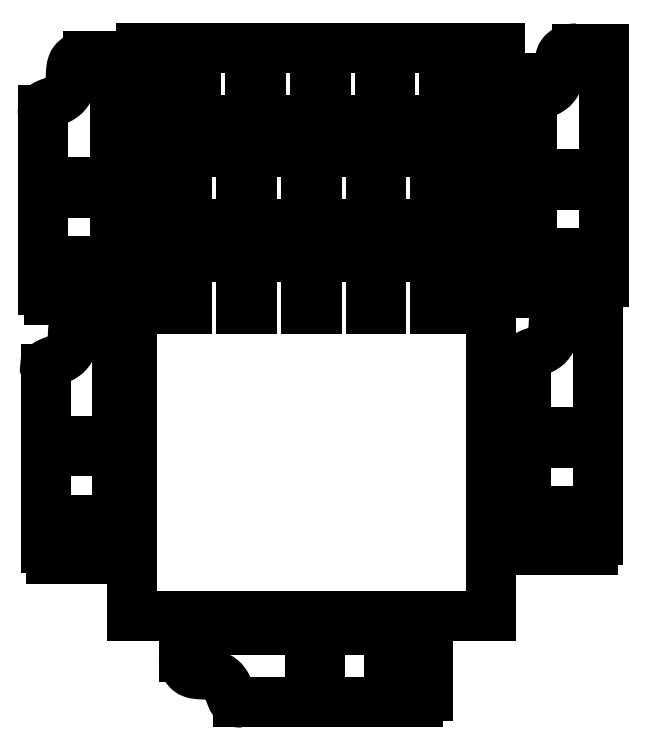
<metadata>
{"format":"dxf","ext":"dxf","renderer":"ezdxf+matplotlib","layout":"modelspace","background":"white","min_lineweight":24,"dpi":150}
</metadata>
<code>
0
SECTION
2
ENTITIES
0
LINE
8
0
10
86.77
20
227.1
30
0
11
80.77
21
227.1
31
0
0
LINE
8
0
10
80.77
20
227.1
30
0
11
80.77
21
221.1
31
0
0
LINE
8
0
10
80.77
20
221.1
30
0
11
86.77
21
221.1
31
0
0
LINE
8
0
10
86.77
20
221.1
30
0
11
86.77
21
227.1
31
0
0
LINE
8
0
10
122.8
20
227.1
30
0
11
116.8
21
227.1
31
0
0
LINE
8
0
10
116.8
20
227.1
30
0
11
116.8
21
221.1
31
0
0
LINE
8
0
10
116.8
20
221.1
30
0
11
122.8
21
221.1
31
0
0
LINE
8
0
10
122.8
20
221.1
30
0
11
122.8
21
227.1
31
0
0
LINE
8
0
10
158.8
20
227.1
30
0
11
152.8
21
227.1
31
0
0
LINE
8
0
10
152.8
20
227.1
30
0
11
152.8
21
221.1
31
0
0
LINE
8
0
10
152.8
20
221.1
30
0
11
158.8
21
221.1
31
0
0
LINE
8
0
10
158.8
20
221.1
30
0
11
158.8
21
227.1
31
0
0
LINE
8
0
10
194.8
20
227.1
30
0
11
188.8
21
227.1
31
0
0
LINE
8
0
10
188.8
20
227.1
30
0
11
188.8
21
221.1
31
0
0
LINE
8
0
10
188.8
20
221.1
30
0
11
194.8
21
221.1
31
0
0
LINE
8
0
10
194.8
20
221.1
30
0
11
194.8
21
227.1
31
0
0
LINE
8
0
10
230.8
20
227.1
30
0
11
224.8
21
227.1
31
0
0
LINE
8
0
10
224.8
20
227.1
30
0
11
224.8
21
221.1
31
0
0
LINE
8
0
10
224.8
20
221.1
30
0
11
230.8
21
221.1
31
0
0
LINE
8
0
10
230.8
20
221.1
30
0
11
230.8
21
227.1
31
0
0
LINE
8
0
10
255.8
20
250.1
30
0
11
55.77
21
250.1
31
0
0
LINE
8
0
10
255.8
20
50.08
30
0
11
255.8
21
250.1
31
0
0
LINE
8
0
10
55.77
20
50.08
30
0
11
255.8
21
50.08
31
0
0
LINE
8
0
10
55.77
20
250.1
30
0
11
55.77
21
50.08
31
0
0
LINE
8
0
10
230.8
20
245.1
30
0
11
224.8
21
245.1
31
0
0
LINE
8
0
10
224.8
20
245.1
30
0
11
224.8
21
239.1
31
0
0
LINE
8
0
10
224.8
20
239.1
30
0
11
230.8
21
239.1
31
0
0
LINE
8
0
10
230.8
20
239.1
30
0
11
230.8
21
245.1
31
0
0
LINE
8
0
10
194.8
20
245.1
30
0
11
188.8
21
245.1
31
0
0
LINE
8
0
10
188.8
20
245.1
30
0
11
188.8
21
239.1
31
0
0
LINE
8
0
10
188.8
20
239.1
30
0
11
194.8
21
239.1
31
0
0
LINE
8
0
10
194.8
20
239.1
30
0
11
194.8
21
245.1
31
0
0
LINE
8
0
10
158.8
20
245.1
30
0
11
152.8
21
245.1
31
0
0
LINE
8
0
10
152.8
20
245.1
30
0
11
152.8
21
239.1
31
0
0
LINE
8
0
10
152.8
20
239.1
30
0
11
158.8
21
239.1
31
0
0
LINE
8
0
10
158.8
20
239.1
30
0
11
158.8
21
245.1
31
0
0
LINE
8
0
10
122.8
20
245.1
30
0
11
116.8
21
245.1
31
0
0
LINE
8
0
10
116.8
20
245.1
30
0
11
116.8
21
239.1
31
0
0
LINE
8
0
10
116.8
20
239.1
30
0
11
122.8
21
239.1
31
0
0
LINE
8
0
10
122.8
20
239.1
30
0
11
122.8
21
245.1
31
0
0
LINE
8
0
10
86.77
20
245.1
30
0
11
80.77
21
245.1
31
0
0
LINE
8
0
10
80.77
20
245.1
30
0
11
80.77
21
239.1
31
0
0
LINE
8
0
10
80.77
20
239.1
30
0
11
86.77
21
239.1
31
0
0
LINE
8
0
10
86.77
20
239.1
30
0
11
86.77
21
245.1
31
0
0
LINE
8
0
10
47.85
20
147.8
30
0
11
47.85
21
217.8
31
0
0
LINE
8
0
10
27.85
20
147.8
30
0
11
47.85
21
147.8
31
0
0
LINE
8
0
10
27.85
20
141.8
30
0
11
27.85
21
147.8
31
0
0
LINE
8
0
10
47.85
20
141.8
30
0
11
27.85
21
141.8
31
0
0
LINE
8
0
10
47.85
20
103.8
30
0
11
47.85
21
141.8
31
0
0
LINE
8
0
10
27.85
20
103.8
30
0
11
47.85
21
103.8
31
0
0
LINE
8
0
10
27.85
20
97.79
30
0
11
27.85
21
103.8
31
0
0
LINE
8
0
10
47.85
20
97.79
30
0
11
27.85
21
97.79
31
0
0
LINE
8
0
10
47.85
20
87.79
30
0
11
47.85
21
97.79
31
0
0
LINE
8
0
10
44.85
20
87.79
30
0
11
47.85
21
87.79
31
0
0
LINE
8
0
10
44.85
20
81.79
30
0
11
44.85
21
87.79
31
0
0
LINE
8
0
10
38.85
20
81.79
30
0
11
44.85
21
81.79
31
0
0
LINE
8
0
10
38.85
20
87.79
30
0
11
38.85
21
81.79
31
0
0
LINE
8
0
10
16.85
20
87.79
30
0
11
38.85
21
87.79
31
0
0
LINE
8
0
10
16.85
20
81.79
30
0
11
16.85
21
87.79
31
0
0
LINE
8
0
10
10.85
20
81.79
30
0
11
16.85
21
81.79
31
0
0
LINE
8
0
10
10.85
20
87.79
30
0
11
10.85
21
81.79
31
0
0
LINE
8
0
10
7.85
20
87.79
30
0
11
10.85
21
87.79
31
0
0
LINE
8
0
10
7.85
20
187.8
30
0
11
7.85
21
87.79
31
0
0
SPLINE
8
0
210
0
220
0
230
1
70
     8
71
     3
72
    38
73
    34
74
     0
42
1e-09
43
1e-08
40
0
40
0
40
0
40
0
40
0.0625
40
0.0625
40
0.125
40
0.125
40
0.1875
40
0.1875
40
0.25
40
0.25
40
0.3125
40
0.3125
40
0.375
40
0.375
40
0.4375
40
0.4375
40
0.5
40
0.5
40
0.5625
40
0.5625
40
0.625
40
0.625
40
0.6875
40
0.6875
40
0.75
40
0.75
40
0.8125
40
0.8125
40
0.875
40
0.875
40
0.9375
40
0.9375
40
1
40
1
40
1
40
1
10
32.85
20
217.8
30
0
10
31.64
20
217.8
30
0
10
30.51
20
217.7
30
0
10
28.49
20
217.3
30
0
10
27.59
20
217
30
0
10
26.08
20
216.2
30
0
10
25.46
20
215.6
30
0
10
24.47
20
214.4
30
0
10
24.11
20
213.7
30
0
10
23.57
20
212.1
30
0
10
23.4
20
211.3
30
0
10
23.17
20
209.5
30
0
10
23.12
20
208.5
30
0
10
23.04
20
206.6
30
0
10
23.01
20
205.6
30
0
10
22.89
20
203.7
30
0
10
22.79
20
202.7
30
0
10
22.45
20
200.9
30
0
10
22.2
20
200
30
0
10
21.5
20
198.4
30
0
10
21.04
20
197.6
30
0
10
19.9
20
196.2
30
0
10
19.21
20
195.5
30
0
10
17.63
20
194.4
30
0
10
16.73
20
193.9
30
0
10
14.82
20
193
30
0
10
13.8
20
192.6
30
0
10
11.8
20
191.9
30
0
10
10.81
20
191.5
30
0
10
9.104
20
190.7
30
0
10
8.386
20
190.3
30
0
10
7.555
20
189.3
30
0
10
7.441
20
188.6
30
0
10
7.85
20
187.8
30
0
0
LINE
8
0
10
47.85
20
217.8
30
0
11
32.85
21
217.8
31
0
0
LINE
8
0
10
315.4
20
152.6
30
0
11
315.4
21
222.6
31
0
0
LINE
8
0
10
295.4
20
152.6
30
0
11
315.4
21
152.6
31
0
0
LINE
8
0
10
295.4
20
146.6
30
0
11
295.4
21
152.6
31
0
0
LINE
8
0
10
315.4
20
146.6
30
0
11
295.4
21
146.6
31
0
0
LINE
8
0
10
315.4
20
108.6
30
0
11
315.4
21
146.6
31
0
0
LINE
8
0
10
295.4
20
108.6
30
0
11
315.4
21
108.6
31
0
0
LINE
8
0
10
295.4
20
102.6
30
0
11
295.4
21
108.6
31
0
0
LINE
8
0
10
315.4
20
102.6
30
0
11
295.4
21
102.6
31
0
0
LINE
8
0
10
315.4
20
92.64
30
0
11
315.4
21
102.6
31
0
0
LINE
8
0
10
312.4
20
92.64
30
0
11
315.4
21
92.64
31
0
0
LINE
8
0
10
312.4
20
86.64
30
0
11
312.4
21
92.64
31
0
0
LINE
8
0
10
306.4
20
86.64
30
0
11
312.4
21
86.64
31
0
0
LINE
8
0
10
306.4
20
92.64
30
0
11
306.4
21
86.64
31
0
0
LINE
8
0
10
284.4
20
92.64
30
0
11
306.4
21
92.64
31
0
0
LINE
8
0
10
284.4
20
86.64
30
0
11
284.4
21
92.64
31
0
0
LINE
8
0
10
278.4
20
86.64
30
0
11
284.4
21
86.64
31
0
0
LINE
8
0
10
278.4
20
92.64
30
0
11
278.4
21
86.64
31
0
0
LINE
8
0
10
275.4
20
92.64
30
0
11
278.4
21
92.64
31
0
0
LINE
8
0
10
275.4
20
192.6
30
0
11
275.4
21
92.64
31
0
0
SPLINE
8
0
210
0
220
0
230
1
70
     8
71
     3
72
    38
73
    34
74
     0
42
1e-09
43
1e-08
40
0
40
0
40
0
40
0
40
0.0625
40
0.0625
40
0.125
40
0.125
40
0.1875
40
0.1875
40
0.25
40
0.25
40
0.3125
40
0.3125
40
0.375
40
0.375
40
0.4375
40
0.4375
40
0.5
40
0.5
40
0.5625
40
0.5625
40
0.625
40
0.625
40
0.6875
40
0.6875
40
0.75
40
0.75
40
0.8125
40
0.8125
40
0.875
40
0.875
40
0.9375
40
0.9375
40
1
40
1
40
1
40
1
10
300.4
20
222.6
30
0
10
299.2
20
222.6
30
0
10
298.1
20
222.5
30
0
10
296
20
222.1
30
0
10
295.2
20
221.8
30
0
10
293.6
20
221
30
0
10
293
20
220.5
30
0
10
292
20
219.3
30
0
10
291.7
20
218.5
30
0
10
291.1
20
217
30
0
10
291
20
216.1
30
0
10
290.7
20
214.3
30
0
10
290.7
20
213.4
30
0
10
290.6
20
211.5
30
0
10
290.6
20
210.5
30
0
10
290.4
20
208.5
30
0
10
290.3
20
207.6
30
0
10
290
20
205.7
30
0
10
289.8
20
204.9
30
0
10
289.1
20
203.2
30
0
10
288.6
20
202.4
30
0
10
287.5
20
201
30
0
10
286.8
20
200.4
30
0
10
285.2
20
199.3
30
0
10
284.3
20
198.8
30
0
10
282.4
20
197.9
30
0
10
281.4
20
197.5
30
0
10
279.4
20
196.7
30
0
10
278.4
20
196.4
30
0
10
276.7
20
195.6
30
0
10
275.9
20
195.2
30
0
10
275.1
20
194.1
30
0
10
275
20
193.5
30
0
10
275.4
20
192.6
30
0
0
LINE
8
0
10
315.4
20
222.6
30
0
11
300.4
21
222.6
31
0
0
LINE
8
0
10
46.69
20
291.8
30
0
11
46.69
21
361.8
31
0
0
LINE
8
0
10
26.69
20
291.8
30
0
11
46.69
21
291.8
31
0
0
LINE
8
0
10
26.69
20
285.8
30
0
11
26.69
21
291.8
31
0
0
LINE
8
0
10
46.69
20
285.8
30
0
11
26.69
21
285.8
31
0
0
LINE
8
0
10
46.69
20
247.8
30
0
11
46.69
21
285.8
31
0
0
LINE
8
0
10
26.69
20
247.8
30
0
11
46.69
21
247.8
31
0
0
LINE
8
0
10
26.69
20
241.8
30
0
11
26.69
21
247.8
31
0
0
LINE
8
0
10
46.69
20
241.8
30
0
11
26.69
21
241.8
31
0
0
LINE
8
0
10
46.69
20
231.8
30
0
11
46.69
21
241.8
31
0
0
LINE
8
0
10
43.69
20
231.8
30
0
11
46.69
21
231.8
31
0
0
LINE
8
0
10
43.69
20
225.8
30
0
11
43.69
21
231.8
31
0
0
LINE
8
0
10
37.69
20
225.8
30
0
11
43.69
21
225.8
31
0
0
LINE
8
0
10
37.69
20
231.8
30
0
11
37.69
21
225.8
31
0
0
LINE
8
0
10
15.69
20
231.8
30
0
11
37.69
21
231.8
31
0
0
LINE
8
0
10
15.69
20
225.8
30
0
11
15.69
21
231.8
31
0
0
LINE
8
0
10
9.694
20
225.8
30
0
11
15.69
21
225.8
31
0
0
LINE
8
0
10
9.694
20
231.8
30
0
11
9.694
21
225.8
31
0
0
LINE
8
0
10
6.694
20
231.8
30
0
11
9.694
21
231.8
31
0
0
LINE
8
0
10
6.694
20
331.8
30
0
11
6.694
21
231.8
31
0
0
SPLINE
8
0
210
0
220
0
230
1
70
     8
71
     3
72
    38
73
    34
74
     0
42
1e-09
43
1e-08
40
0
40
0
40
0
40
0
40
0.0625
40
0.0625
40
0.125
40
0.125
40
0.1875
40
0.1875
40
0.25
40
0.25
40
0.3125
40
0.3125
40
0.375
40
0.375
40
0.4375
40
0.4375
40
0.5
40
0.5
40
0.5625
40
0.5625
40
0.625
40
0.625
40
0.6875
40
0.6875
40
0.75
40
0.75
40
0.8125
40
0.8125
40
0.875
40
0.875
40
0.9375
40
0.9375
40
1
40
1
40
1
40
1
10
31.69
20
361.8
30
0
10
30.49
20
361.8
30
0
10
29.35
20
361.7
30
0
10
27.33
20
361.3
30
0
10
26.44
20
361
30
0
10
24.93
20
360.1
30
0
10
24.31
20
359.6
30
0
10
23.32
20
358.4
30
0
10
22.95
20
357.7
30
0
10
22.41
20
356.1
30
0
10
22.24
20
355.3
30
0
10
22.02
20
353.5
30
0
10
21.96
20
352.5
30
0
10
21.88
20
350.6
30
0
10
21.86
20
349.6
30
0
10
21.73
20
347.7
30
0
10
21.63
20
346.7
30
0
10
21.29
20
344.9
30
0
10
21.04
20
344
30
0
10
20.34
20
342.4
30
0
10
19.89
20
341.6
30
0
10
18.74
20
340.2
30
0
10
18.06
20
339.5
30
0
10
16.47
20
338.4
30
0
10
15.58
20
337.9
30
0
10
13.67
20
337
30
0
10
12.65
20
336.6
30
0
10
10.64
20
335.9
30
0
10
9.653
20
335.5
30
0
10
7.948
20
334.7
30
0
10
7.23
20
334.3
30
0
10
6.399
20
333.3
30
0
10
6.285
20
332.6
30
0
10
6.694
20
331.8
30
0
0
LINE
8
0
10
46.69
20
361.8
30
0
11
31.69
21
361.8
31
0
0
LINE
8
0
10
318.5
20
296
30
0
11
318.5
21
366
31
0
0
LINE
8
0
10
298.5
20
296
30
0
11
318.5
21
296
31
0
0
LINE
8
0
10
298.5
20
290
30
0
11
298.5
21
296
31
0
0
LINE
8
0
10
318.5
20
290
30
0
11
298.5
21
290
31
0
0
LINE
8
0
10
318.5
20
252
30
0
11
318.5
21
290
31
0
0
LINE
8
0
10
298.5
20
252
30
0
11
318.5
21
252
31
0
0
LINE
8
0
10
298.5
20
246
30
0
11
298.5
21
252
31
0
0
LINE
8
0
10
318.5
20
246
30
0
11
298.5
21
246
31
0
0
LINE
8
0
10
318.5
20
236
30
0
11
318.5
21
246
31
0
0
LINE
8
0
10
315.5
20
236
30
0
11
318.5
21
236
31
0
0
LINE
8
0
10
315.5
20
230
30
0
11
315.5
21
236
31
0
0
LINE
8
0
10
309.5
20
230
30
0
11
315.5
21
230
31
0
0
LINE
8
0
10
309.5
20
236
30
0
11
309.5
21
230
31
0
0
LINE
8
0
10
287.5
20
236
30
0
11
309.5
21
236
31
0
0
LINE
8
0
10
287.5
20
230
30
0
11
287.5
21
236
31
0
0
LINE
8
0
10
281.5
20
230
30
0
11
287.5
21
230
31
0
0
LINE
8
0
10
281.5
20
236
30
0
11
281.5
21
230
31
0
0
LINE
8
0
10
278.5
20
236
30
0
11
281.5
21
236
31
0
0
LINE
8
0
10
278.5
20
336
30
0
11
278.5
21
236
31
0
0
SPLINE
8
0
210
0
220
0
230
1
70
     8
71
     3
72
    38
73
    34
74
     0
42
1e-09
43
1e-08
40
0
40
0
40
0
40
0
40
0.0625
40
0.0625
40
0.125
40
0.125
40
0.1875
40
0.1875
40
0.25
40
0.25
40
0.3125
40
0.3125
40
0.375
40
0.375
40
0.4375
40
0.4375
40
0.5
40
0.5
40
0.5625
40
0.5625
40
0.625
40
0.625
40
0.6875
40
0.6875
40
0.75
40
0.75
40
0.8125
40
0.8125
40
0.875
40
0.875
40
0.9375
40
0.9375
40
1
40
1
40
1
40
1
10
303.5
20
366
30
0
10
302.3
20
366
30
0
10
301.1
20
365.9
30
0
10
299.1
20
365.5
30
0
10
298.2
20
365.2
30
0
10
296.7
20
364.4
30
0
10
296.1
20
363.8
30
0
10
295.1
20
362.6
30
0
10
294.7
20
361.9
30
0
10
294.2
20
360.3
30
0
10
294
20
359.5
30
0
10
293.8
20
357.7
30
0
10
293.7
20
356.8
30
0
10
293.7
20
354.8
30
0
10
293.6
20
353.8
30
0
10
293.5
20
351.9
30
0
10
293.4
20
351
30
0
10
293.1
20
349.1
30
0
10
292.8
20
348.2
30
0
10
292.1
20
346.6
30
0
10
291.7
20
345.8
30
0
10
290.5
20
344.4
30
0
10
289.8
20
343.8
30
0
10
288.3
20
342.6
30
0
10
287.4
20
342.1
30
0
10
285.4
20
341.2
30
0
10
284.4
20
340.8
30
0
10
282.4
20
340.1
30
0
10
281.4
20
339.7
30
0
10
279.7
20
338.9
30
0
10
279
20
338.5
30
0
10
278.2
20
337.5
30
0
10
278.1
20
336.8
30
0
10
278.5
20
336
30
0
0
LINE
8
0
10
318.5
20
366
30
0
11
303.5
21
366
31
0
0
LINE
8
0
10
154.9
20
42.39
30
0
11
84.87
21
42.39
31
0
0
LINE
8
0
10
154.9
20
22.39
30
0
11
154.9
21
42.39
31
0
0
LINE
8
0
10
160.9
20
22.39
30
0
11
154.9
21
22.39
31
0
0
LINE
8
0
10
160.9
20
42.39
30
0
11
160.9
21
22.39
31
0
0
LINE
8
0
10
198.9
20
42.39
30
0
11
160.9
21
42.39
31
0
0
LINE
8
0
10
198.9
20
22.39
30
0
11
198.9
21
42.39
31
0
0
LINE
8
0
10
204.9
20
22.39
30
0
11
198.9
21
22.39
31
0
0
LINE
8
0
10
204.9
20
42.39
30
0
11
204.9
21
22.39
31
0
0
LINE
8
0
10
214.9
20
42.39
30
0
11
204.9
21
42.39
31
0
0
LINE
8
0
10
214.9
20
39.39
30
0
11
214.9
21
42.39
31
0
0
LINE
8
0
10
220.9
20
39.39
30
0
11
214.9
21
39.39
31
0
0
LINE
8
0
10
220.9
20
33.39
30
0
11
220.9
21
39.39
31
0
0
LINE
8
0
10
214.9
20
33.39
30
0
11
220.9
21
33.39
31
0
0
LINE
8
0
10
214.9
20
11.39
30
0
11
214.9
21
33.39
31
0
0
LINE
8
0
10
220.9
20
11.39
30
0
11
214.9
21
11.39
31
0
0
LINE
8
0
10
220.9
20
5.387
30
0
11
220.9
21
11.39
31
0
0
LINE
8
0
10
214.9
20
5.387
30
0
11
220.9
21
5.387
31
0
0
LINE
8
0
10
214.9
20
2.387
30
0
11
214.9
21
5.387
31
0
0
LINE
8
0
10
114.9
20
2.387
30
0
11
214.9
21
2.387
31
0
0
SPLINE
8
0
210
0
220
0
230
1
70
     8
71
     3
72
    38
73
    34
74
     0
42
1e-09
43
1e-08
40
0
40
0
40
0
40
0
40
0.0625
40
0.0625
40
0.125
40
0.125
40
0.1875
40
0.1875
40
0.25
40
0.25
40
0.3125
40
0.3125
40
0.375
40
0.375
40
0.4375
40
0.4375
40
0.5
40
0.5
40
0.5625
40
0.5625
40
0.625
40
0.625
40
0.6875
40
0.6875
40
0.75
40
0.75
40
0.8125
40
0.8125
40
0.875
40
0.875
40
0.9375
40
0.9375
40
1
40
1
40
1
40
1
10
84.87
20
27.39
30
0
10
84.87
20
26.18
30
0
10
84.96
20
25.05
30
0
10
85.36
20
23.02
30
0
10
85.67
20
22.13
30
0
10
86.5
20
20.62
30
0
10
87.02
20
20
30
0
10
88.25
20
19.01
30
0
10
88.96
20
18.64
30
0
10
90.52
20
18.1
30
0
10
91.37
20
17.93
30
0
10
93.17
20
17.71
30
0
10
94.11
20
17.66
30
0
10
96.04
20
17.58
30
0
10
97.02
20
17.55
30
0
10
98.96
20
17.42
30
0
10
99.91
20
17.33
30
0
10
101.8
20
16.98
30
0
10
102.6
20
16.74
30
0
10
104.3
20
16.04
30
0
10
105.1
20
15.58
30
0
10
106.5
20
14.44
30
0
10
107.1
20
13.75
30
0
10
108.2
20
12.17
30
0
10
108.7
20
11.27
30
0
10
109.6
20
9.359
30
0
10
110
20
8.34
30
0
10
110.8
20
6.334
30
0
10
111.1
20
5.346
30
0
10
111.9
20
3.641
30
0
10
112.3
20
2.923
30
0
10
113.4
20
2.092
30
0
10
114
20
1.978
30
0
10
114.9
20
2.387
30
0
0
LINE
8
0
10
84.87
20
42.39
30
0
11
84.87
21
27.39
31
0
0
LINE
8
0
10
122.8
20
268.2
30
0
11
152.8
21
268.2
31
0
0
LINE
8
0
10
122.8
20
288.2
30
0
11
122.8
21
268.2
31
0
0
LINE
8
0
10
116.8
20
288.2
30
0
11
122.8
21
288.2
31
0
0
LINE
8
0
10
116.8
20
268.2
30
0
11
116.8
21
288.2
31
0
0
LINE
8
0
10
86.77
20
268.2
30
0
11
116.8
21
268.2
31
0
0
LINE
8
0
10
86.77
20
288.2
30
0
11
86.77
21
268.2
31
0
0
LINE
8
0
10
80.77
20
288.2
30
0
11
86.77
21
288.2
31
0
0
LINE
8
0
10
80.77
20
268.2
30
0
11
80.77
21
288.2
31
0
0
LINE
8
0
10
55.77
20
268.2
30
0
11
80.77
21
268.2
31
0
0
LINE
8
0
10
55.77
20
285.2
30
0
11
55.77
21
268.2
31
0
0
LINE
8
0
10
49.77
20
285.2
30
0
11
55.77
21
285.2
31
0
0
LINE
8
0
10
49.77
20
291.2
30
0
11
49.77
21
285.2
31
0
0
LINE
8
0
10
55.77
20
291.2
30
0
11
49.77
21
291.2
31
0
0
LINE
8
0
10
55.77
20
308.2
30
0
11
55.77
21
291.2
31
0
0
LINE
8
0
10
255.8
20
308.2
30
0
11
55.77
21
308.2
31
0
0
LINE
8
0
10
255.8
20
291.2
30
0
11
255.8
21
308.2
31
0
0
LINE
8
0
10
261.8
20
291.2
30
0
11
255.8
21
291.2
31
0
0
LINE
8
0
10
261.8
20
285.2
30
0
11
261.8
21
291.2
31
0
0
LINE
8
0
10
255.8
20
285.2
30
0
11
261.8
21
285.2
31
0
0
LINE
8
0
10
255.8
20
268.2
30
0
11
255.8
21
285.2
31
0
0
LINE
8
0
10
230.8
20
268.2
30
0
11
255.8
21
268.2
31
0
0
LINE
8
0
10
230.8
20
288.2
30
0
11
230.8
21
268.2
31
0
0
LINE
8
0
10
224.8
20
288.2
30
0
11
230.8
21
288.2
31
0
0
LINE
8
0
10
224.8
20
268.2
30
0
11
224.8
21
288.2
31
0
0
LINE
8
0
10
194.8
20
268.2
30
0
11
224.8
21
268.2
31
0
0
LINE
8
0
10
194.8
20
288.2
30
0
11
194.8
21
268.2
31
0
0
LINE
8
0
10
188.8
20
288.2
30
0
11
194.8
21
288.2
31
0
0
LINE
8
0
10
188.8
20
268.2
30
0
11
188.8
21
288.2
31
0
0
LINE
8
0
10
158.8
20
268.2
30
0
11
188.8
21
268.2
31
0
0
LINE
8
0
10
158.8
20
288.2
30
0
11
158.8
21
268.2
31
0
0
LINE
8
0
10
152.8
20
288.2
30
0
11
158.8
21
288.2
31
0
0
LINE
8
0
10
152.8
20
268.2
30
0
11
152.8
21
288.2
31
0
0
LINE
8
0
10
127.7
20
326.4
30
0
11
157.7
21
326.4
31
0
0
LINE
8
0
10
127.7
20
346.4
30
0
11
127.7
21
326.4
31
0
0
LINE
8
0
10
121.7
20
346.4
30
0
11
127.7
21
346.4
31
0
0
LINE
8
0
10
121.7
20
326.4
30
0
11
121.7
21
346.4
31
0
0
LINE
8
0
10
91.75
20
326.4
30
0
11
121.7
21
326.4
31
0
0
LINE
8
0
10
91.75
20
346.4
30
0
11
91.75
21
326.4
31
0
0
LINE
8
0
10
85.75
20
346.4
30
0
11
91.75
21
346.4
31
0
0
LINE
8
0
10
85.75
20
326.4
30
0
11
85.75
21
346.4
31
0
0
LINE
8
0
10
60.75
20
326.4
30
0
11
85.75
21
326.4
31
0
0
LINE
8
0
10
60.75
20
343.4
30
0
11
60.75
21
326.4
31
0
0
LINE
8
0
10
54.75
20
343.4
30
0
11
60.75
21
343.4
31
0
0
LINE
8
0
10
54.75
20
349.4
30
0
11
54.75
21
343.4
31
0
0
LINE
8
0
10
60.75
20
349.4
30
0
11
54.75
21
349.4
31
0
0
LINE
8
0
10
60.75
20
366.4
30
0
11
60.75
21
349.4
31
0
0
LINE
8
0
10
260.7
20
366.4
30
0
11
60.75
21
366.4
31
0
0
LINE
8
0
10
260.7
20
349.4
30
0
11
260.7
21
366.4
31
0
0
LINE
8
0
10
266.7
20
349.4
30
0
11
260.7
21
349.4
31
0
0
LINE
8
0
10
266.7
20
343.4
30
0
11
266.7
21
349.4
31
0
0
LINE
8
0
10
260.7
20
343.4
30
0
11
266.7
21
343.4
31
0
0
LINE
8
0
10
260.7
20
326.4
30
0
11
260.7
21
343.4
31
0
0
LINE
8
0
10
235.7
20
326.4
30
0
11
260.7
21
326.4
31
0
0
LINE
8
0
10
235.7
20
346.4
30
0
11
235.7
21
326.4
31
0
0
LINE
8
0
10
229.7
20
346.4
30
0
11
235.7
21
346.4
31
0
0
LINE
8
0
10
229.7
20
326.4
30
0
11
229.7
21
346.4
31
0
0
LINE
8
0
10
199.7
20
326.4
30
0
11
229.7
21
326.4
31
0
0
LINE
8
0
10
199.7
20
346.4
30
0
11
199.7
21
326.4
31
0
0
LINE
8
0
10
193.7
20
346.4
30
0
11
199.7
21
346.4
31
0
0
LINE
8
0
10
193.7
20
326.4
30
0
11
193.7
21
346.4
31
0
0
LINE
8
0
10
163.7
20
326.4
30
0
11
193.7
21
326.4
31
0
0
LINE
8
0
10
163.7
20
346.4
30
0
11
163.7
21
326.4
31
0
0
LINE
8
0
10
157.7
20
346.4
30
0
11
163.7
21
346.4
31
0
0
LINE
8
0
10
157.7
20
326.4
30
0
11
157.7
21
346.4
31
0
0
ENDSEC
0
EOF

</code>
